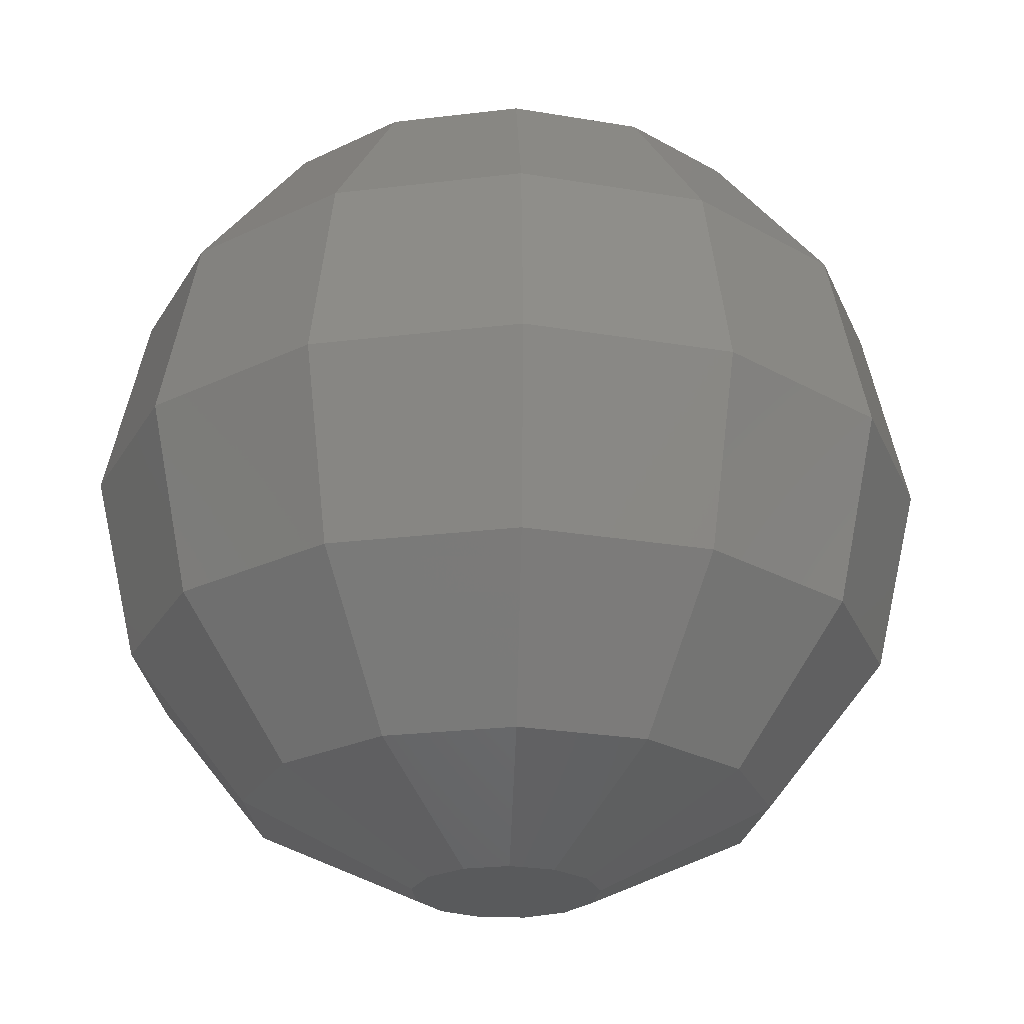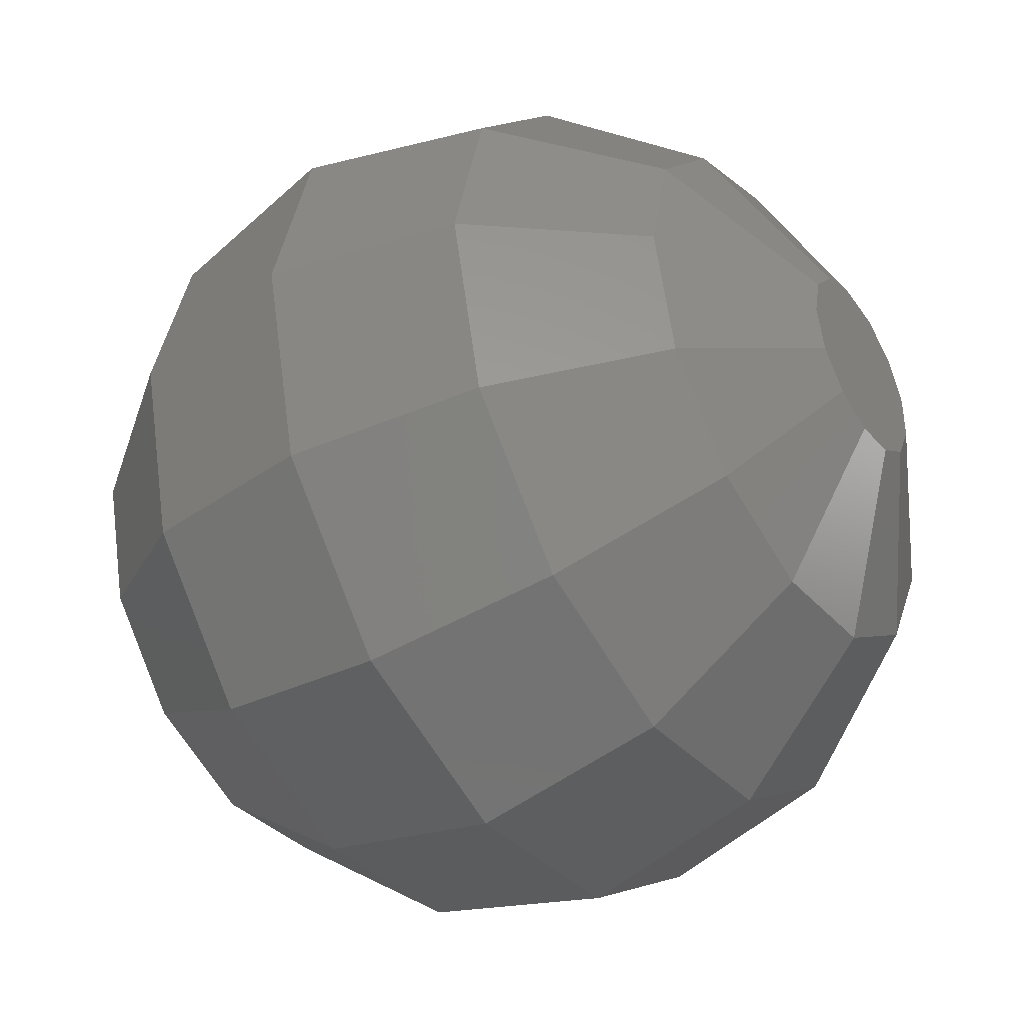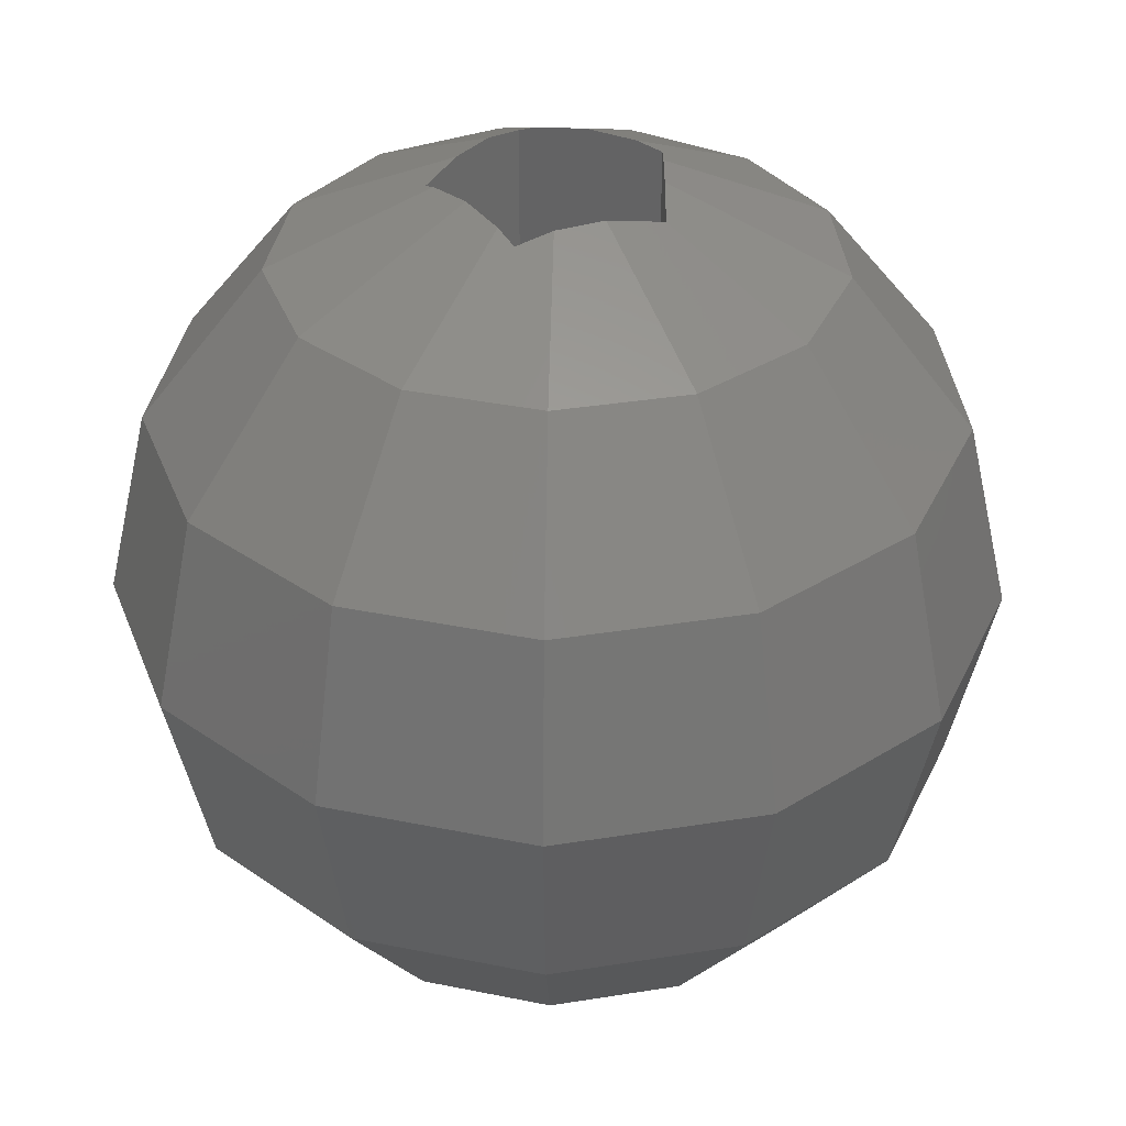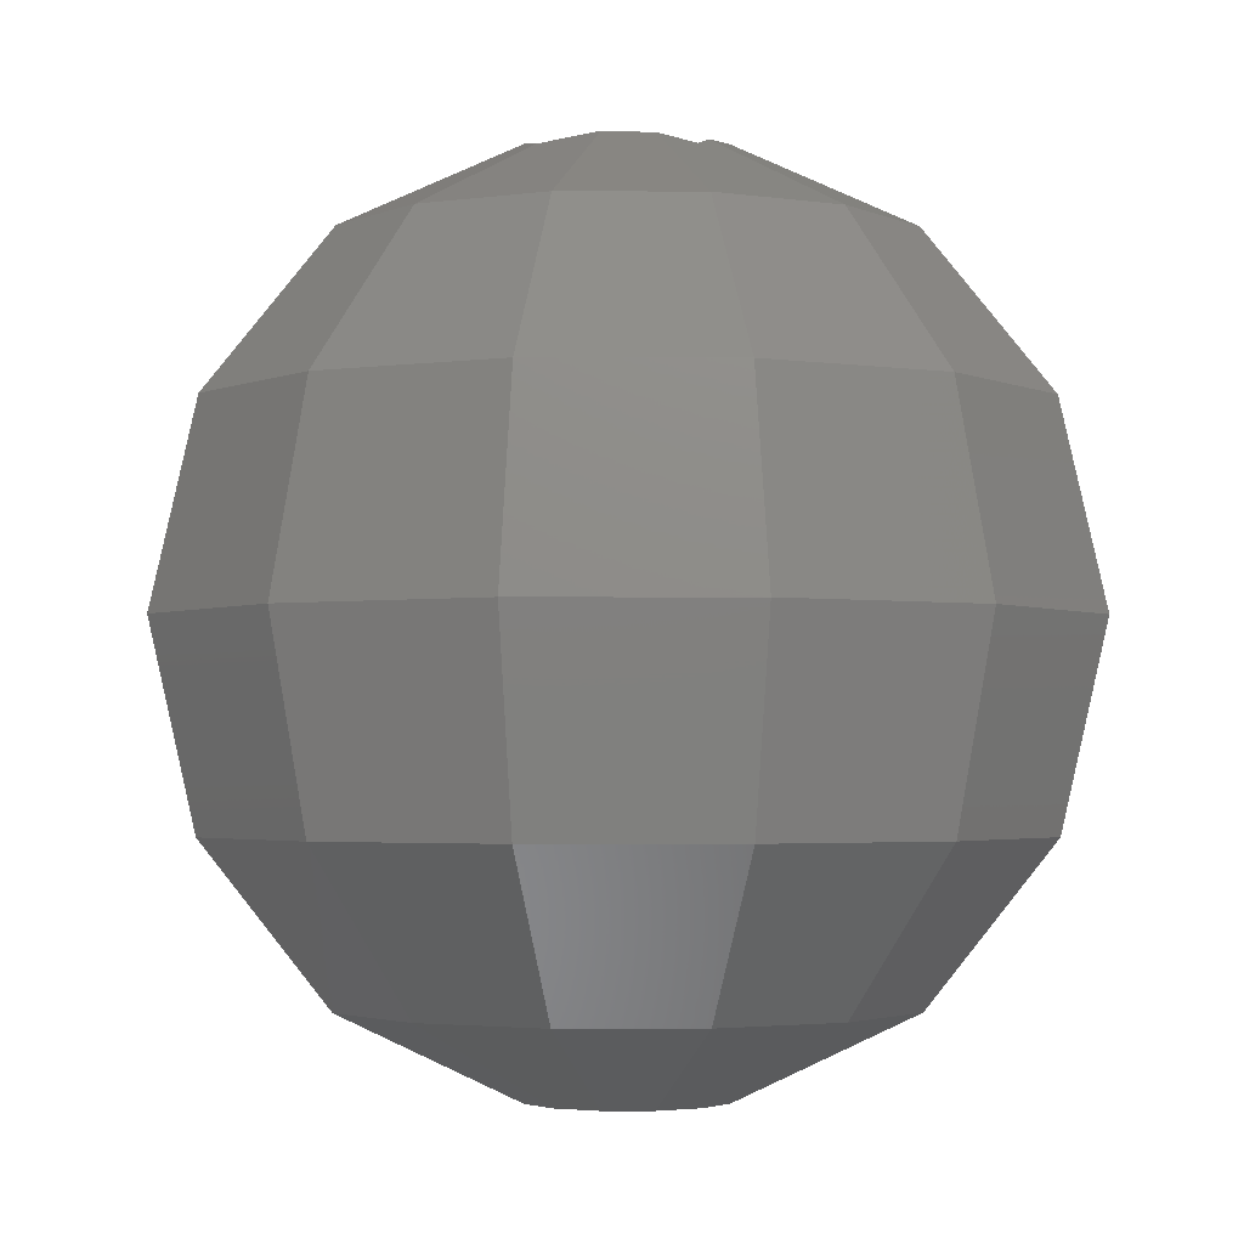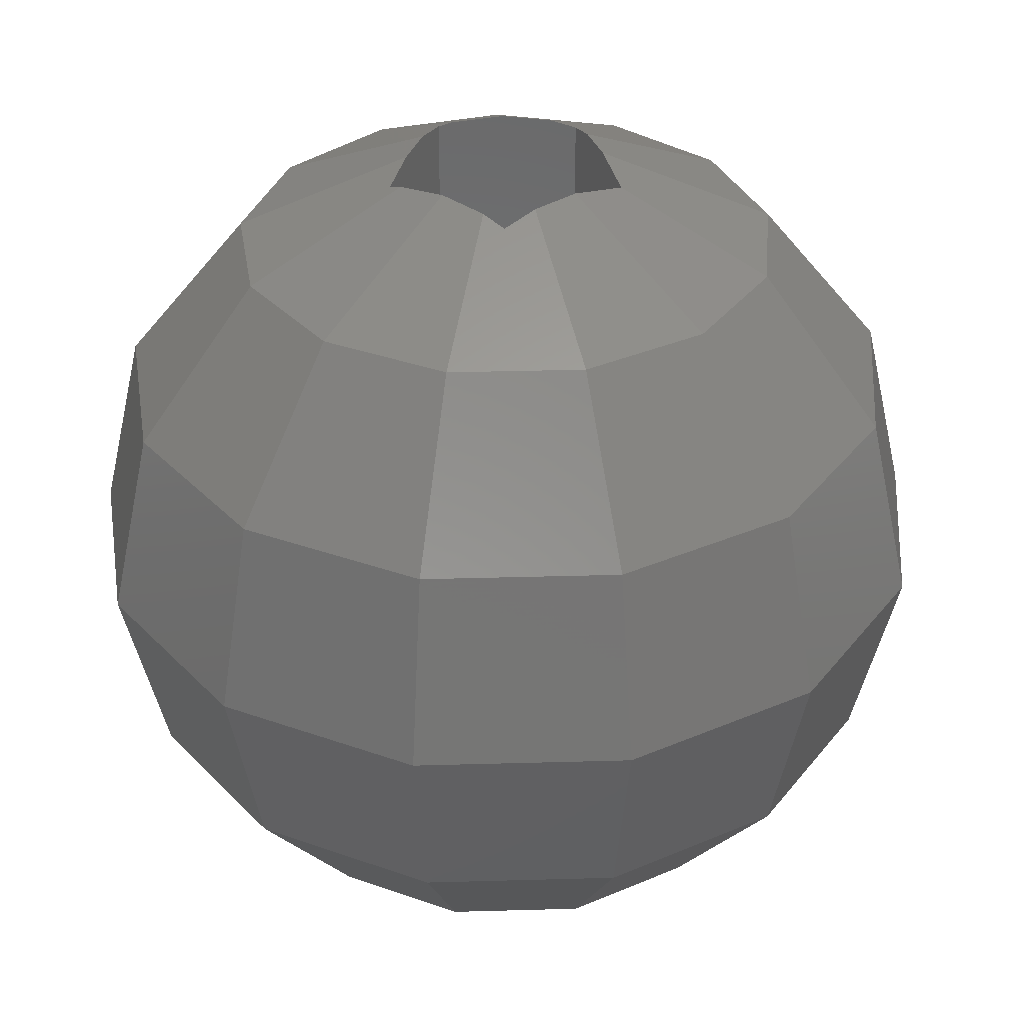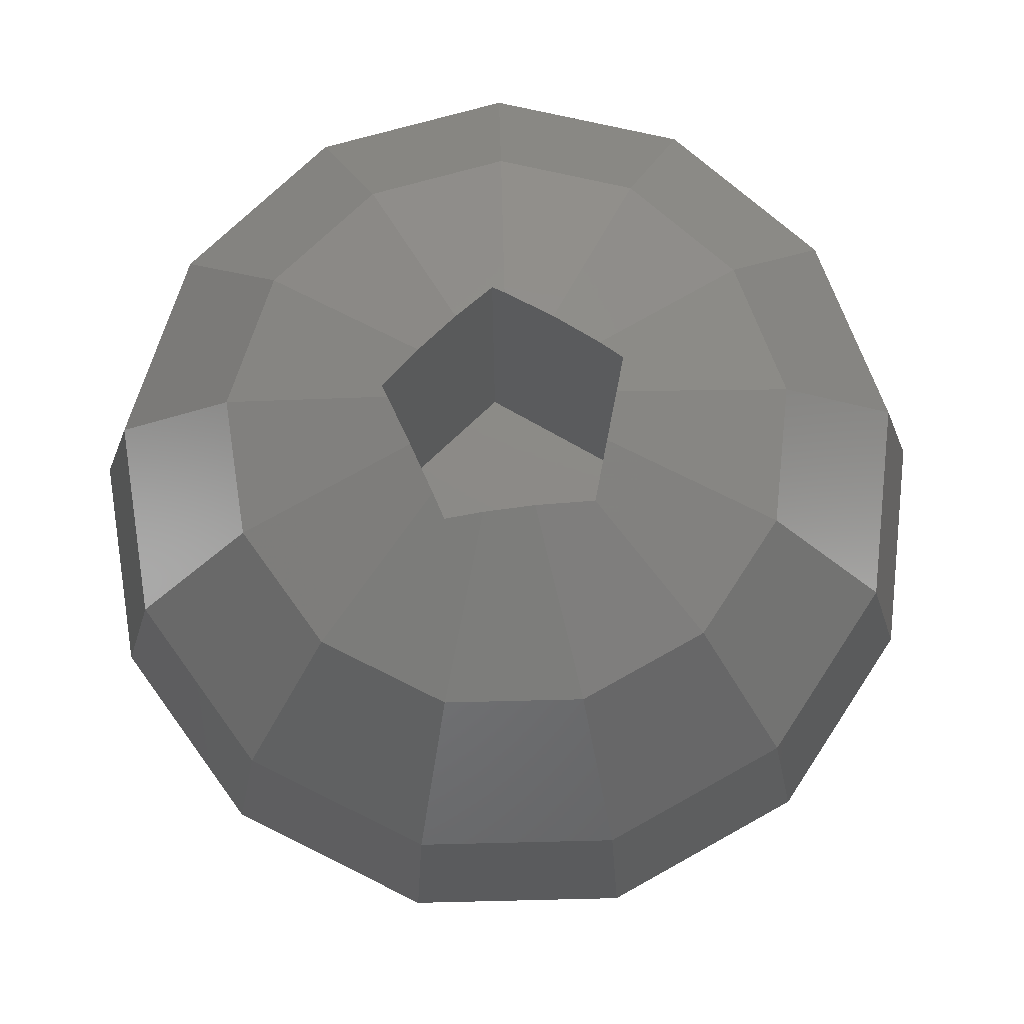
<metadata>
{"format":"stl","ext":"stl","renderer":"f3d","projection":"perspective","resolution":1024,"background":"white","views":[{"elev":-23.9,"azim":4.7,"up":"+Z"},{"elev":-40.8,"azim":123.5,"up":"+Y"},{"elev":34.6,"azim":36.2,"up":"+Z"},{"elev":-2.6,"azim":130.8,"up":"+Z"},{"elev":34.7,"azim":18.6,"up":"+Z"},{"elev":77.2,"azim":47.1,"up":"+Z"}]}
</metadata>
<code>
# stl→obj: 112 verts, 220 faces
v -2.994 -2.652 0
v -3.884 -0.9573 0
v -2.698 -2.39 -1.736
v -3.499 -0.8625 -1.736
v -3.884 0.9573 0
v -3.499 0.8625 -1.736
v -3.499 -0.8625 1.736
v -3.499 0.8625 1.736
v -1.418 -3.74 0
v -1.278 -3.37 -1.736
v -2.698 -2.39 1.736
v -0.8844 -2.332 -3.127
v -1.867 -1.654 -3.127
v -2.421 -0.5968 -3.127
v -2.421 0.5968 -3.127
v -2.698 2.39 -1.736
v -2.994 2.652 0
v -2.698 2.39 1.736
v -1.867 1.654 3.127
v -2.421 0.5968 3.127
v -2.421 -0.5968 3.127
v 0.4821 -3.971 0
v 0.4344 -3.578 -1.736
v -1.278 -3.37 1.736
v 0.3006 -2.476 -3.127
v -1.867 -1.654 3.127
v 0.1073 -0.8836 -3.9
v -0.3156 -0.8322 -3.9
v -0.6662 -0.5902 -3.9
v -0.8642 -0.213 -3.9
v -0.8642 0.213 -3.9
v -1.867 1.654 -3.127
v -1.278 3.37 -1.736
v -1.418 3.74 0
v -1.278 3.37 1.736
v -0.8844 2.332 3.127
v -0.3167 0.8328 3.899
v -0.3159 0.8331 3.899
v -0.7728 0.6846 3.831
v -0.8899 0.5911 3.801
v -0.8899 0.6466 3.788
v -0.8899 0.2193 3.887
v -0.8899 -0.2193 3.887
v -0.8899 -0.2499 3.88
v 2.272 -3.292 0
v 2.047 -2.966 -1.736
v 0.4344 -3.578 1.736
v 1.417 -2.052 -3.127
v -0.8844 -2.332 3.127
v 0.5056 -0.7325 -3.9
v -0.8899 -0.6466 3.788
v -0.7728 -0.6846 3.831
v -0.6818 -0.7142 3.845
v -0.6662 0.5902 -3.9
v -0.3156 0.8322 -3.9
v 0.1073 0.8836 -3.9
v 0.5056 0.7325 -3.9
v 0.7881 0.4136 -3.9
v 0.8901 0 -3.9
v 0.7881 -0.4136 -3.9
v -0.8844 2.332 -3.127
v 0.4344 3.578 -1.736
v 0.4821 3.971 0
v 0.4344 3.578 1.736
v 0.3006 2.476 3.127
v 0.05857 0.9547 3.862
v 0.1183 0.9741 3.856
v 0.3399 1.046 0
v 0.3399 1.046 3.783
v -0.8899 0.6466 0
v -0.8899 -0.6466 0
v 3.542 -1.859 0
v 3.191 -1.675 -1.736
v 2.047 -2.966 1.736
v 2.208 -1.159 -3.127
v 0.3006 -2.476 3.127
v -0.3159 -0.8331 3.899
v -0.3152 -0.8333 3.899
v 0.1183 -0.9741 3.856
v 0.2605 -1.02 3.809
v 0.3399 -1.046 3.783
v 0.3399 -1.046 0
v 2.494 0 -3.127
v 2.208 1.159 -3.127
v 1.417 2.052 -3.127
v 0.3006 2.476 -3.127
v 2.047 2.966 -1.736
v 2.272 3.292 0
v 2.047 2.966 1.736
v 1.417 2.052 3.127
v 0.4936 0.8346 3.854
v 0.5359 0.7764 3.874
v 1.1 0 0
v 1.1 0 3.799
v 1.018 0.1126 3.825
v 0.7963 0.418 3.895
v 0.792 0.4239 3.895
v 4 0 0
v 3.604 0 -1.736
v 3.191 -1.675 1.736
v 1.417 -2.052 3.127
v 0.5359 -0.7764 3.874
v 0.5582 -0.7457 3.876
v 0.7963 -0.418 3.895
v 0.8019 -0.4103 3.893
v 3.191 1.675 -1.736
v 3.542 1.859 0
v 3.191 1.675 1.736
v 2.208 1.159 3.127
v 2.494 0 3.127
v 3.604 0 1.736
v 2.208 -1.159 3.127
f 1 2 3
f 3 2 4
f 2 5 4
f 4 5 6
f 2 7 5
f 5 7 8
f 7 2 1
f 9 1 10
f 10 1 3
f 11 7 1
f 11 1 9
f 10 3 12
f 12 3 13
f 3 4 13
f 13 4 14
f 4 6 14
f 14 6 15
f 15 6 16
f 16 6 17
f 6 5 17
f 17 5 18
f 18 5 8
f 18 8 19
f 19 8 20
f 7 21 8
f 8 21 20
f 21 7 11
f 22 9 23
f 23 9 10
f 24 11 9
f 24 9 22
f 23 10 25
f 25 10 12
f 21 11 26
f 26 11 24
f 25 12 27
f 27 12 28
f 12 13 28
f 28 13 29
f 13 14 29
f 29 14 30
f 14 15 30
f 30 15 31
f 31 15 32
f 15 16 32
f 32 16 33
f 33 16 34
f 16 17 34
f 34 17 35
f 35 17 18
f 35 18 36
f 36 18 19
f 36 19 37
f 38 36 37
f 37 19 39
f 19 20 40
f 39 19 41
f 41 19 40
f 40 20 42
f 20 21 43
f 42 20 43
f 43 21 26
f 44 43 26
f 45 22 46
f 22 23 46
f 47 24 22
f 45 47 22
f 46 23 48
f 23 25 48
f 49 26 24
f 49 24 47
f 48 25 50
f 25 27 50
f 51 26 52
f 44 26 51
f 52 26 49
f 53 52 49
f 30 31 29
f 29 31 54
f 29 54 55
f 29 55 56
f 29 56 57
f 29 57 58
f 29 58 59
f 29 59 60
f 29 60 50
f 29 50 27
f 29 27 28
f 31 32 54
f 54 32 61
f 61 32 33
f 61 33 62
f 62 33 63
f 33 34 63
f 63 34 64
f 64 34 35
f 64 35 65
f 65 35 36
f 65 36 66
f 67 65 66
f 66 36 38
f 68 69 67
f 38 68 66
f 66 68 67
f 37 68 38
f 39 68 37
f 41 68 39
f 70 68 41
f 70 41 40
f 42 70 40
f 42 43 70
f 43 44 70
f 44 51 70
f 51 71 70
f 72 45 73
f 45 46 73
f 74 47 45
f 72 74 45
f 73 46 75
f 46 48 75
f 76 49 47
f 74 76 47
f 48 60 75
f 48 50 60
f 53 49 77
f 77 49 76
f 78 77 76
f 52 53 51
f 51 53 77
f 51 77 78
f 51 78 79
f 51 79 80
f 51 80 81
f 51 81 82
f 51 82 71
f 75 60 59
f 75 59 83
f 59 58 83
f 83 58 84
f 58 57 84
f 84 57 85
f 57 56 85
f 85 56 86
f 56 55 86
f 55 61 86
f 54 61 55
f 86 61 62
f 87 86 62
f 87 62 88
f 88 62 63
f 88 63 89
f 63 64 89
f 89 64 90
f 64 65 90
f 90 65 91
f 92 90 91
f 65 67 69
f 91 65 69
f 82 93 68
f 71 82 70
f 70 82 68
f 94 95 93
f 93 95 96
f 93 96 97
f 93 97 92
f 93 92 91
f 93 91 69
f 93 69 68
f 98 72 99
f 72 73 99
f 100 74 72
f 98 100 72
f 73 83 99
f 73 75 83
f 101 76 74
f 100 101 74
f 79 78 76
f 80 79 76
f 101 80 76
f 102 103 81
f 81 103 104
f 81 104 105
f 81 105 94
f 81 94 93
f 81 93 82
f 81 80 101
f 102 81 101
f 83 84 99
f 99 84 106
f 84 85 106
f 106 85 87
f 85 86 87
f 106 87 107
f 107 87 88
f 107 88 108
f 88 89 108
f 108 89 109
f 89 90 109
f 90 97 96
f 109 90 96
f 90 92 97
f 109 96 95
f 109 95 94
f 110 109 94
f 94 105 110
f 111 100 98
f 98 107 111
f 98 106 107
f 99 106 98
f 112 101 100
f 111 112 100
f 103 102 101
f 112 103 101
f 105 104 112
f 110 105 112
f 104 103 112
f 107 108 111
f 108 110 111
f 108 109 110
f 110 112 111

</code>
